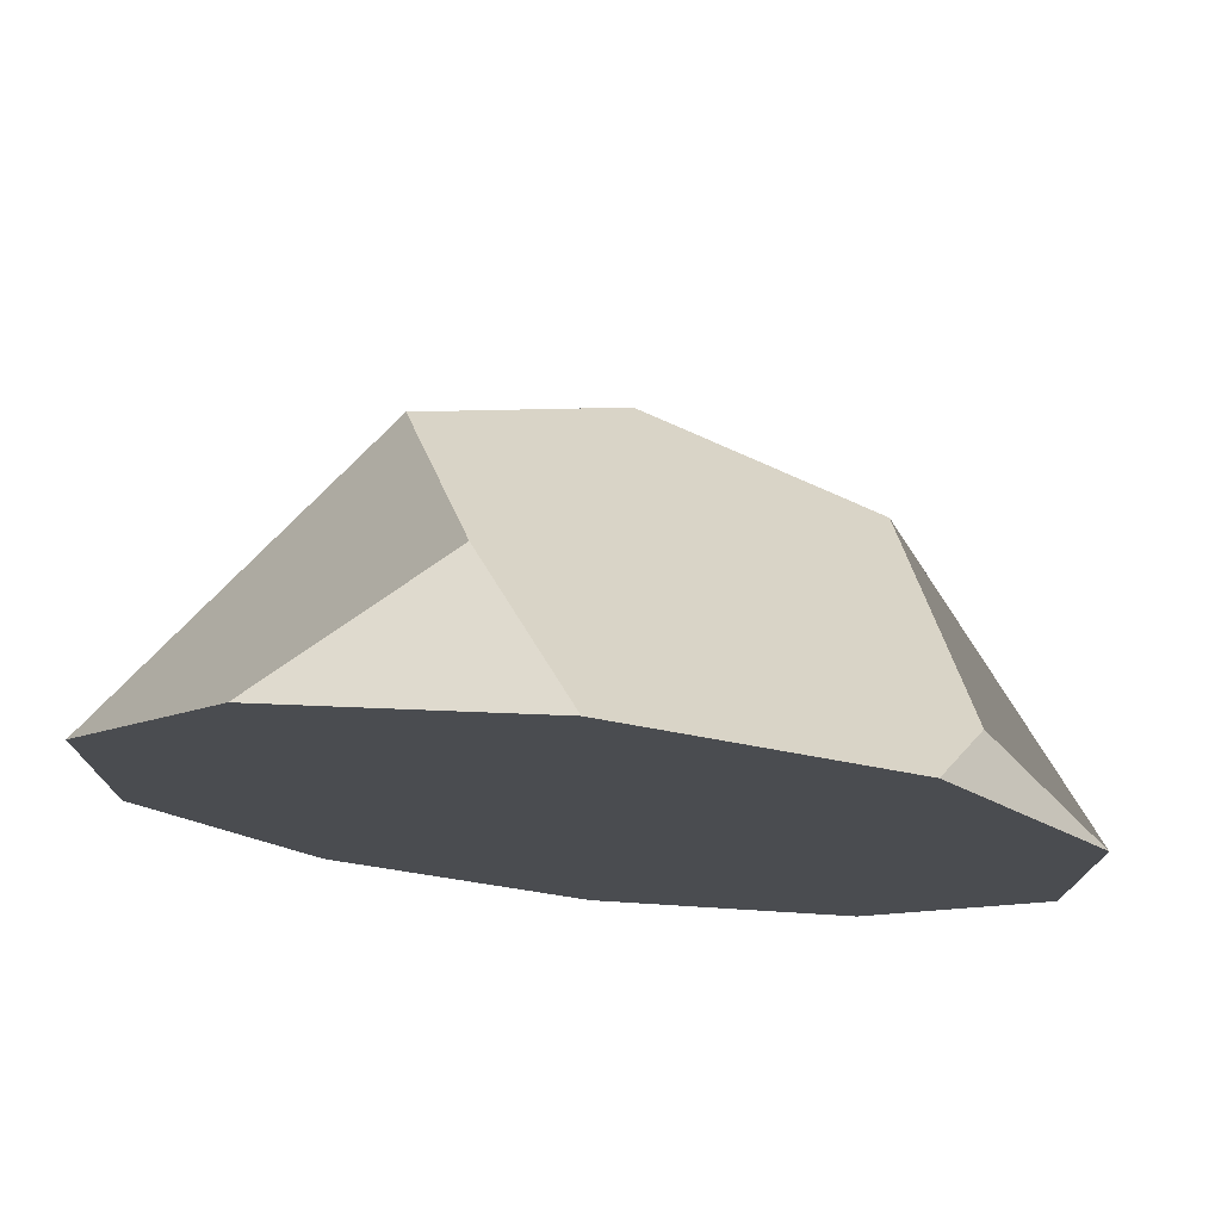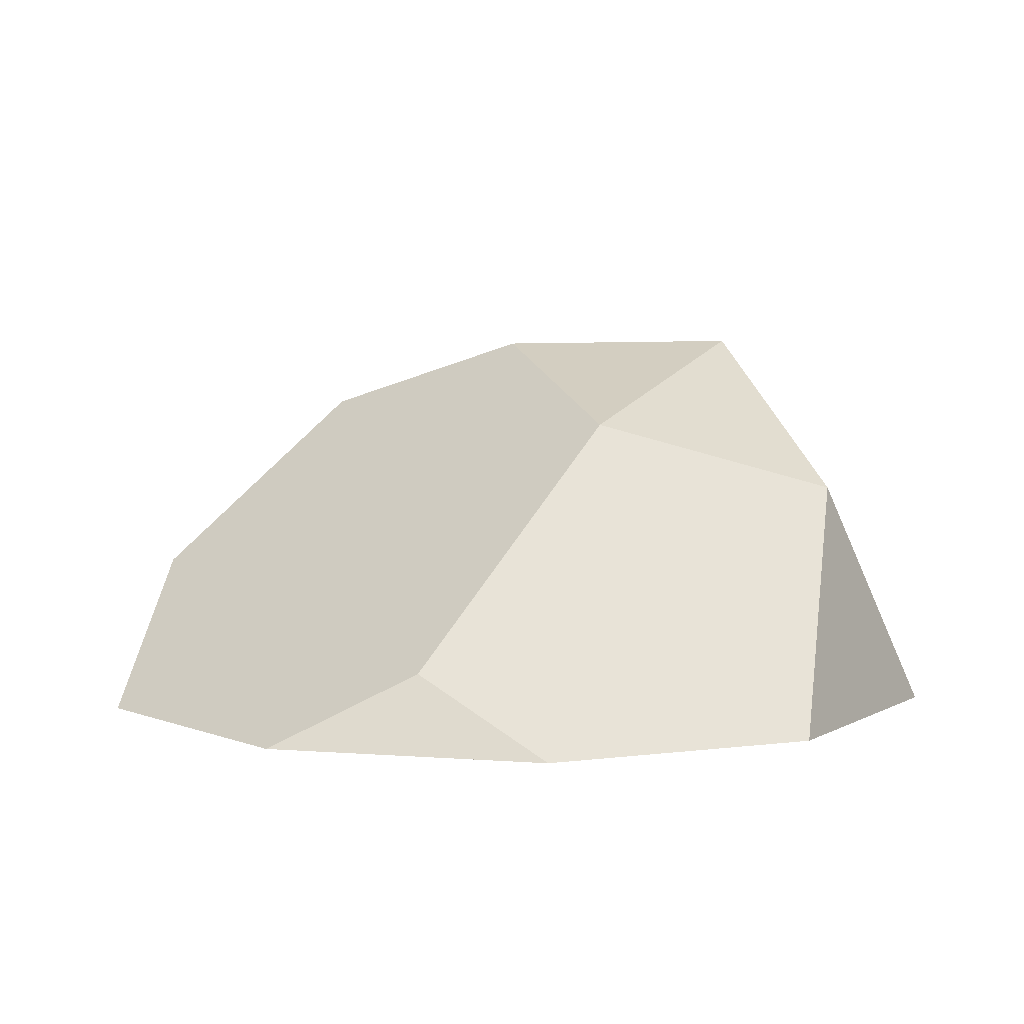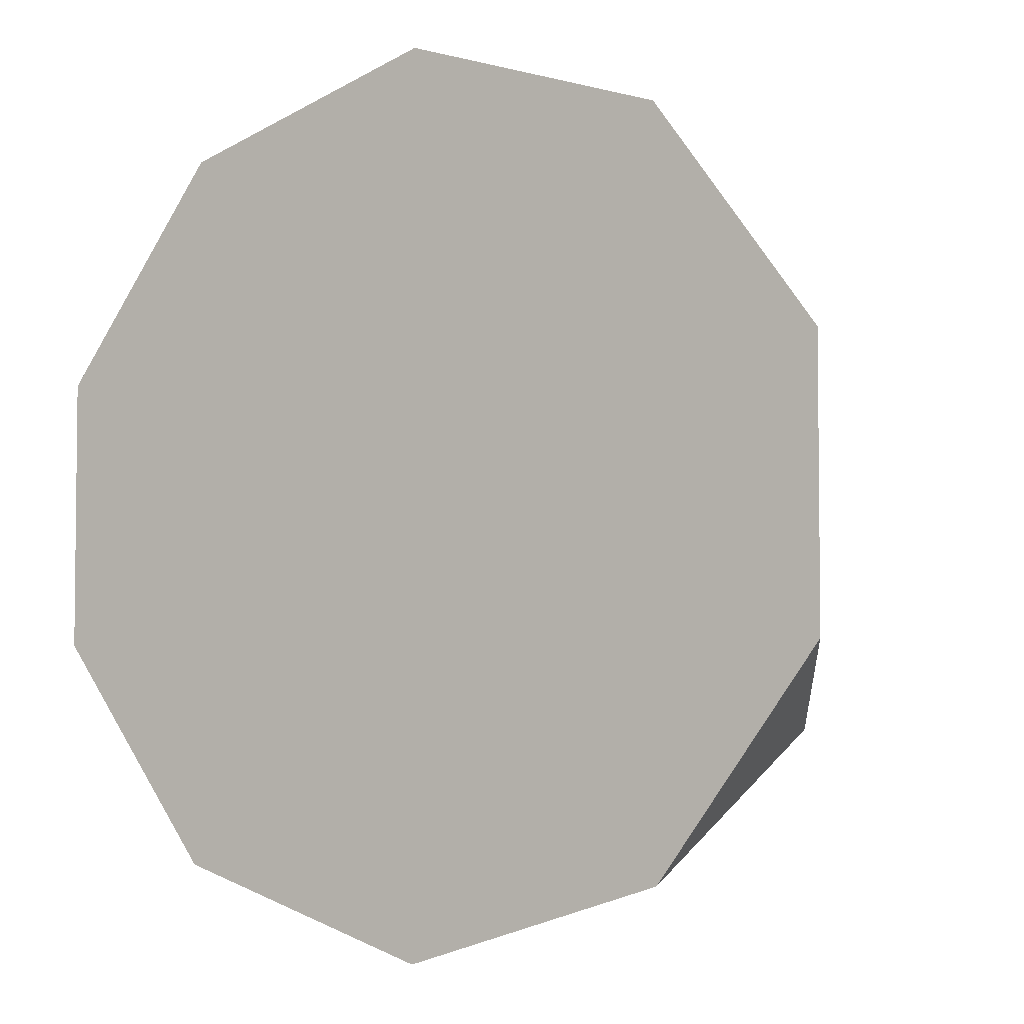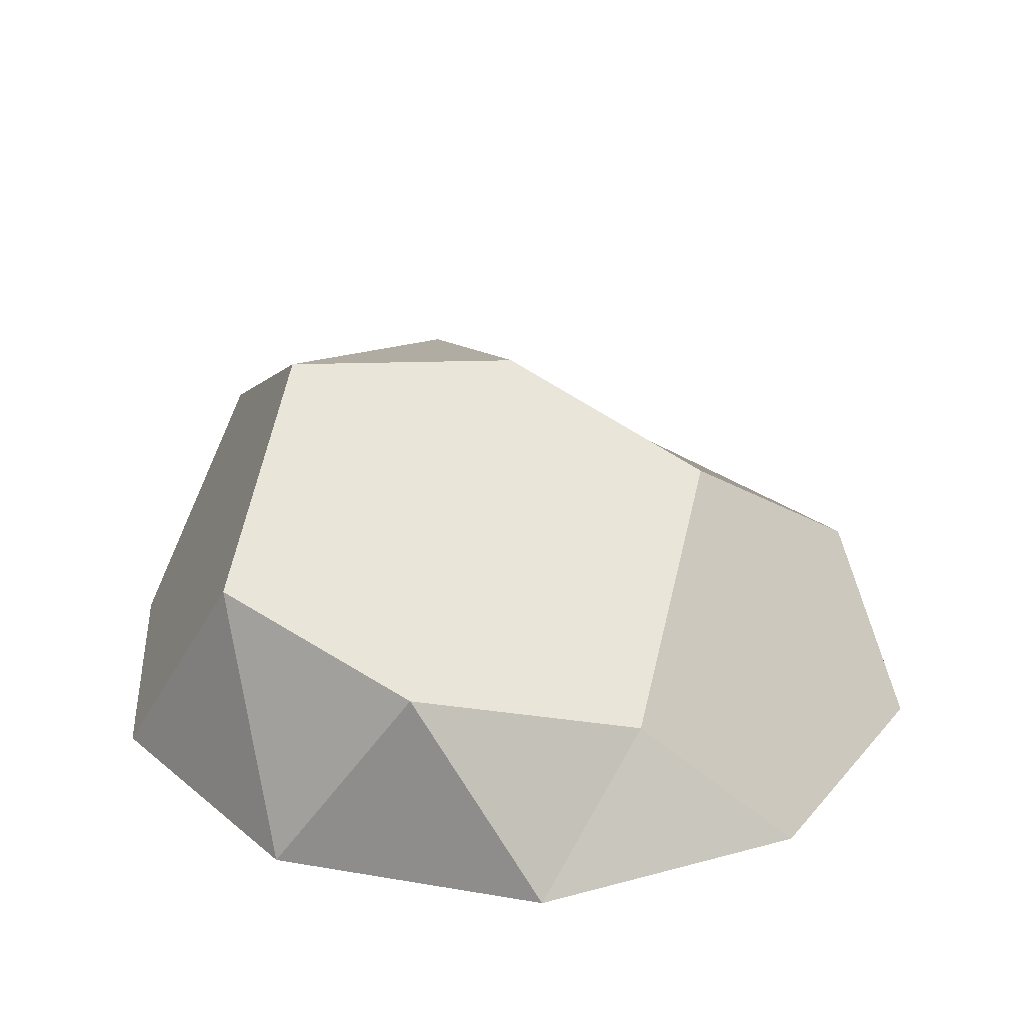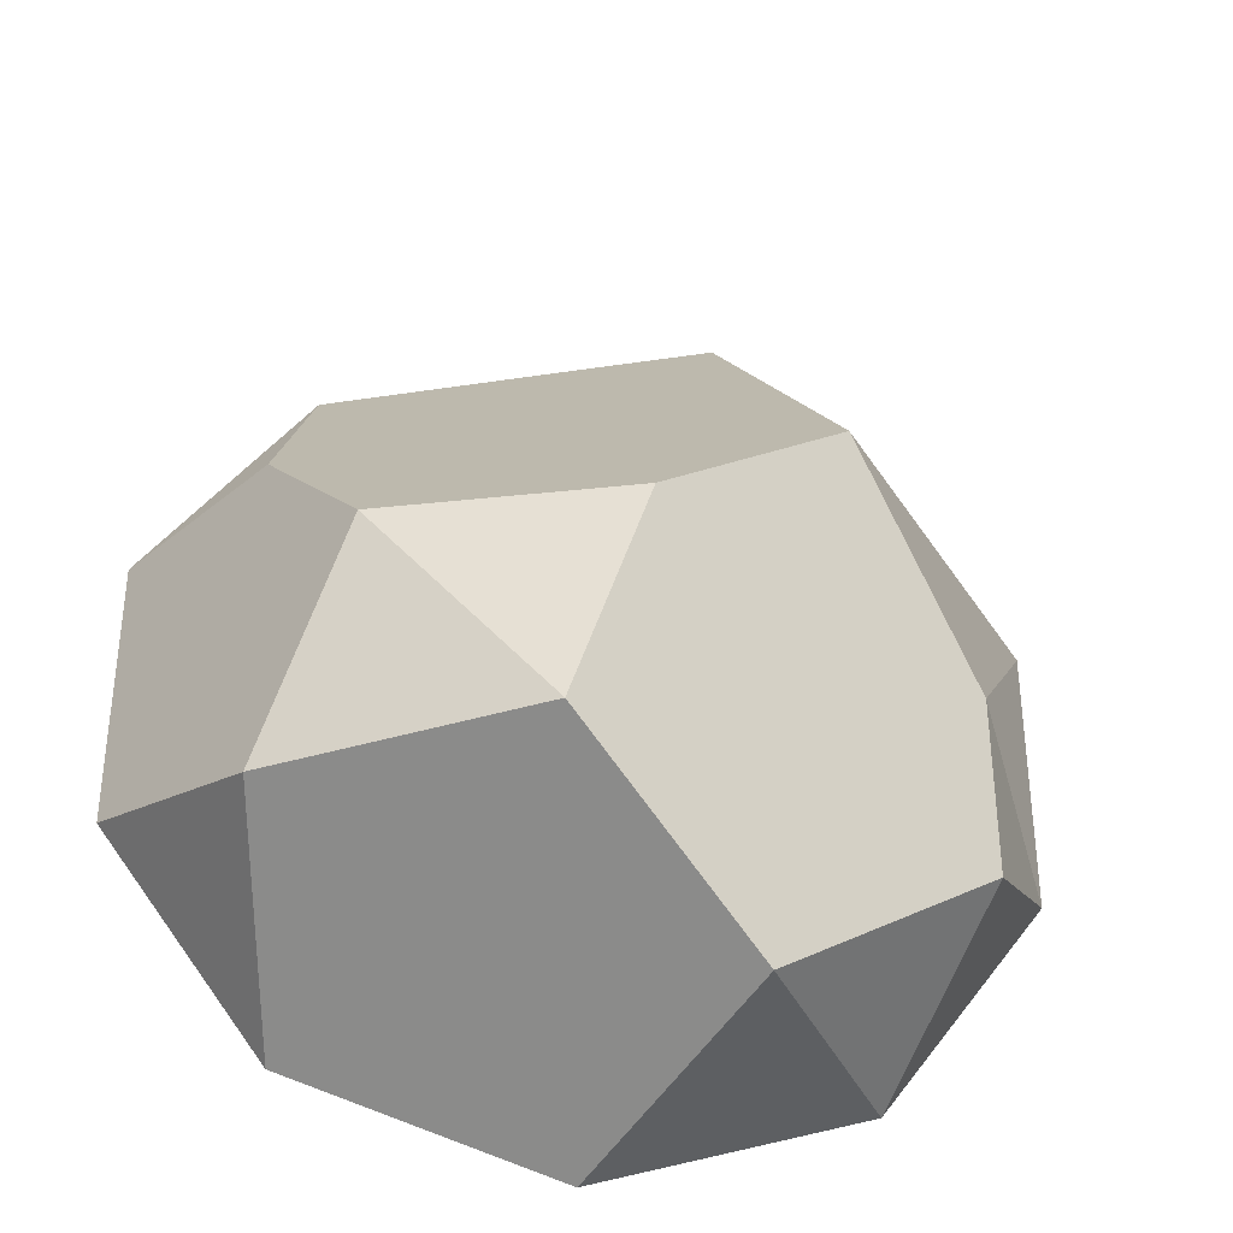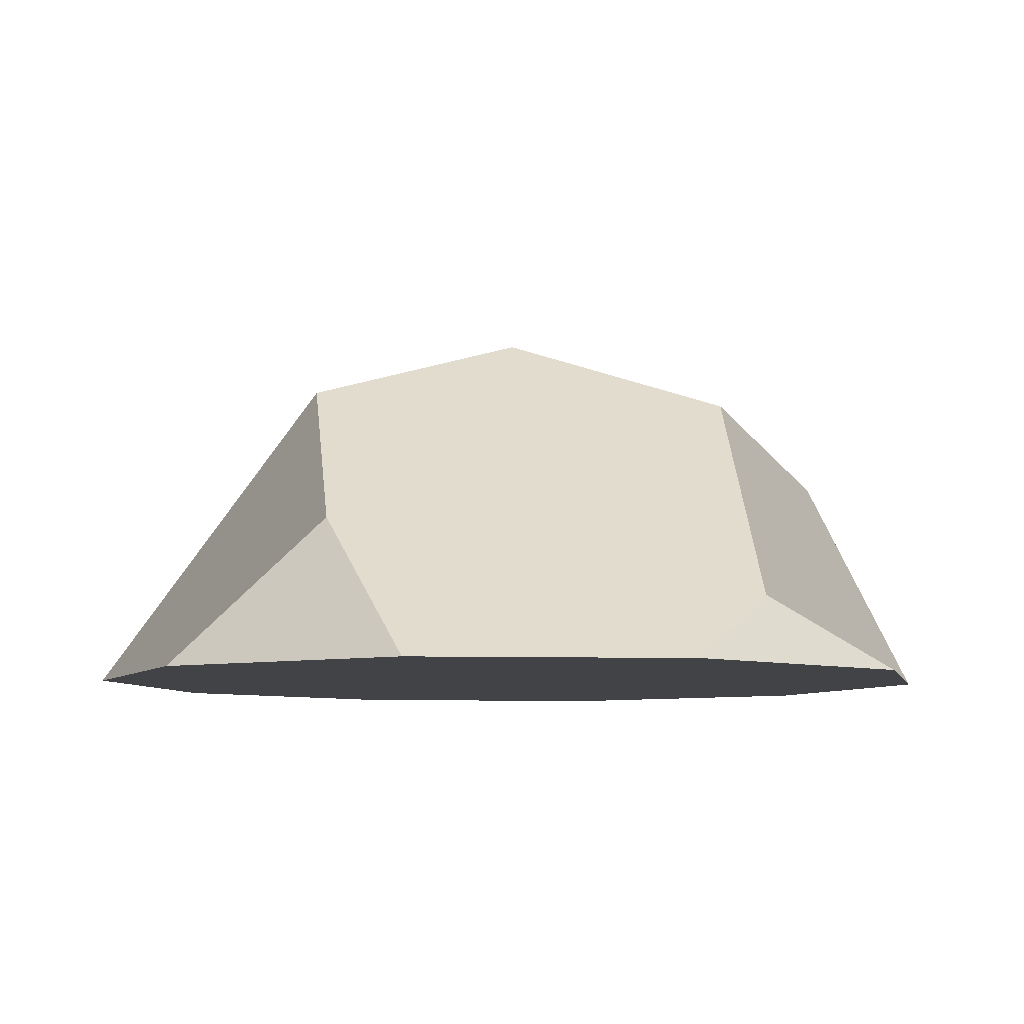
<metadata>
{"format":"obj","ext":"obj","renderer":"f3d","projection":"perspective","resolution":1024,"background":"white","views":[{"elev":75.9,"azim":6.2,"up":"+Z"},{"elev":5.6,"azim":67.7,"up":"+Y"},{"elev":-4.1,"azim":30.3,"up":"+Z"},{"elev":29.5,"azim":-111.8,"up":"+Y"},{"elev":-36.3,"azim":170.2,"up":"+Z"},{"elev":-7.5,"azim":13.0,"up":"+Y"}]}
</metadata>
<code>
o Icosphere
v -0.7236 0.4814 -0.5257
v 0 0.8791 -0.002116
v 0.9511 0.03417 0.309
v 0.9511 0.03417 -0.309
v 0 0.03417 1
v 0.5878 0.03417 0.809
v -0.9511 0.03417 0.309
v -0.5878 0.03417 0.809
v -0.5878 0.03417 -0.809
v -0.9511 0.03417 -0.309
v 0.5878 0.03417 -0.809
v 0 0.03417 -1
v 0.6882 0.192 0.5
v -0.2258 0.3515 0.8073
v -0.7804 0.3109 0
v -0.2629 0.5599 -0.809
v 0.6882 0.5599 -0.5
v 0.5257 0.7061 0
v -0.4139 0.7226 0.309
v 0.1625 0.8848 -0.5
f 18 20 2
f 18 17 20
f 7 8 14 19 15
f 4 11 17
f 12 9 16
f 9 1 16
f 10 15 1
f 10 7 15
f 16 15 1
f 8 5 14
f 20 17 11 12 16
f 18 2 19 14 5 6 13
f 6 3 13
f 3 4 17 18 13
f 4 3 6 5 8 7 10 9 12 11
f 9 10 1
f 19 2 20 16 1 15

</code>
